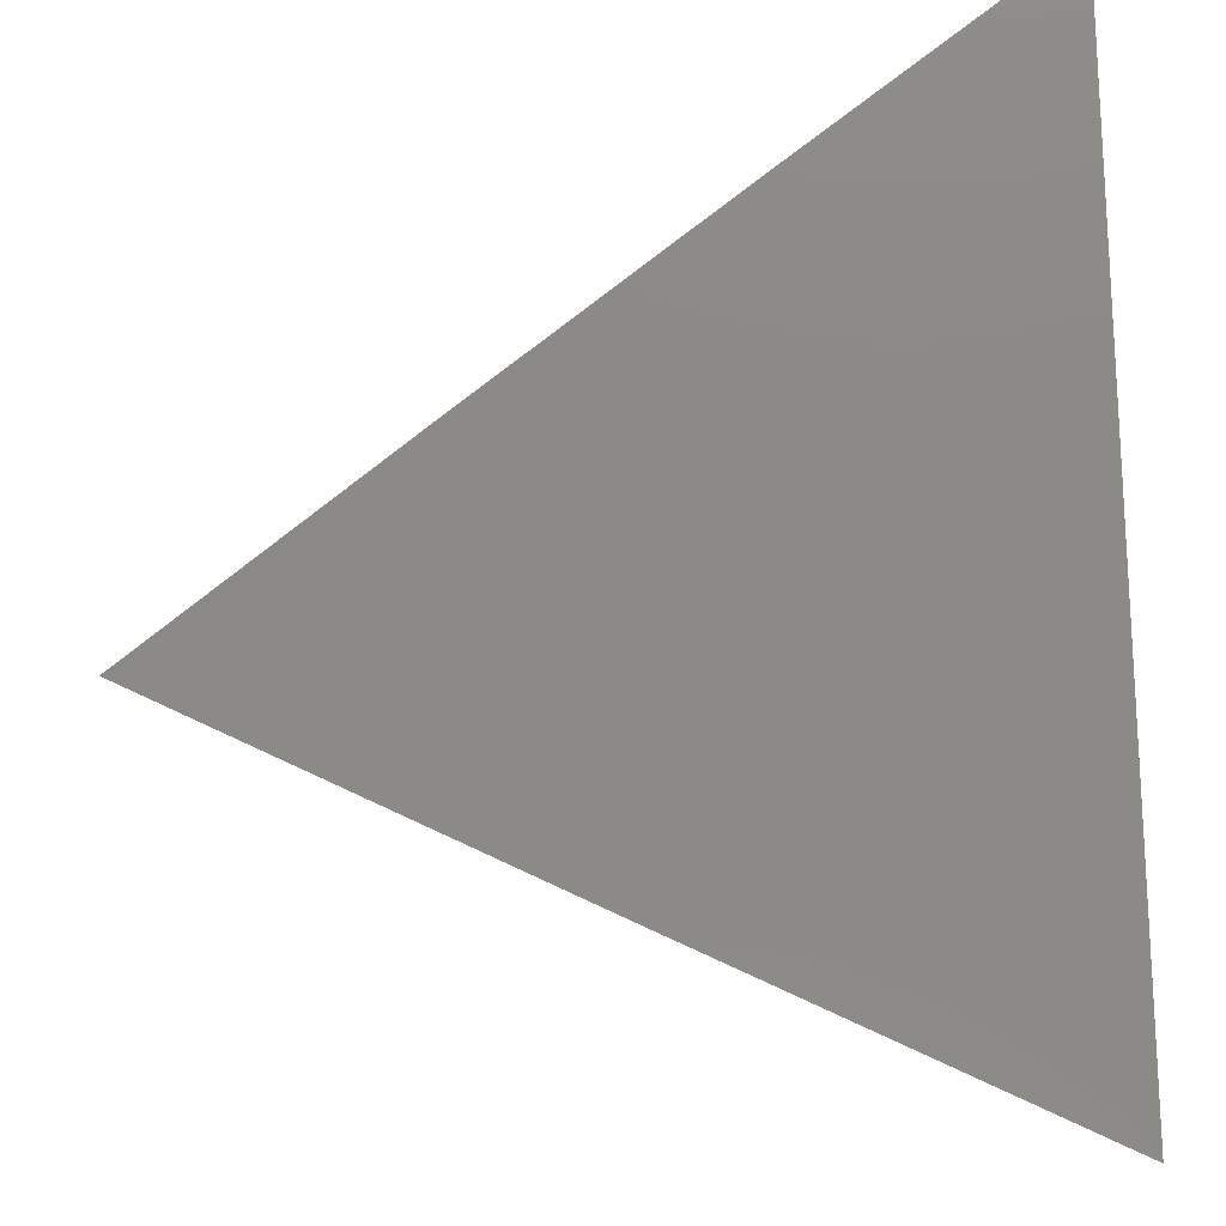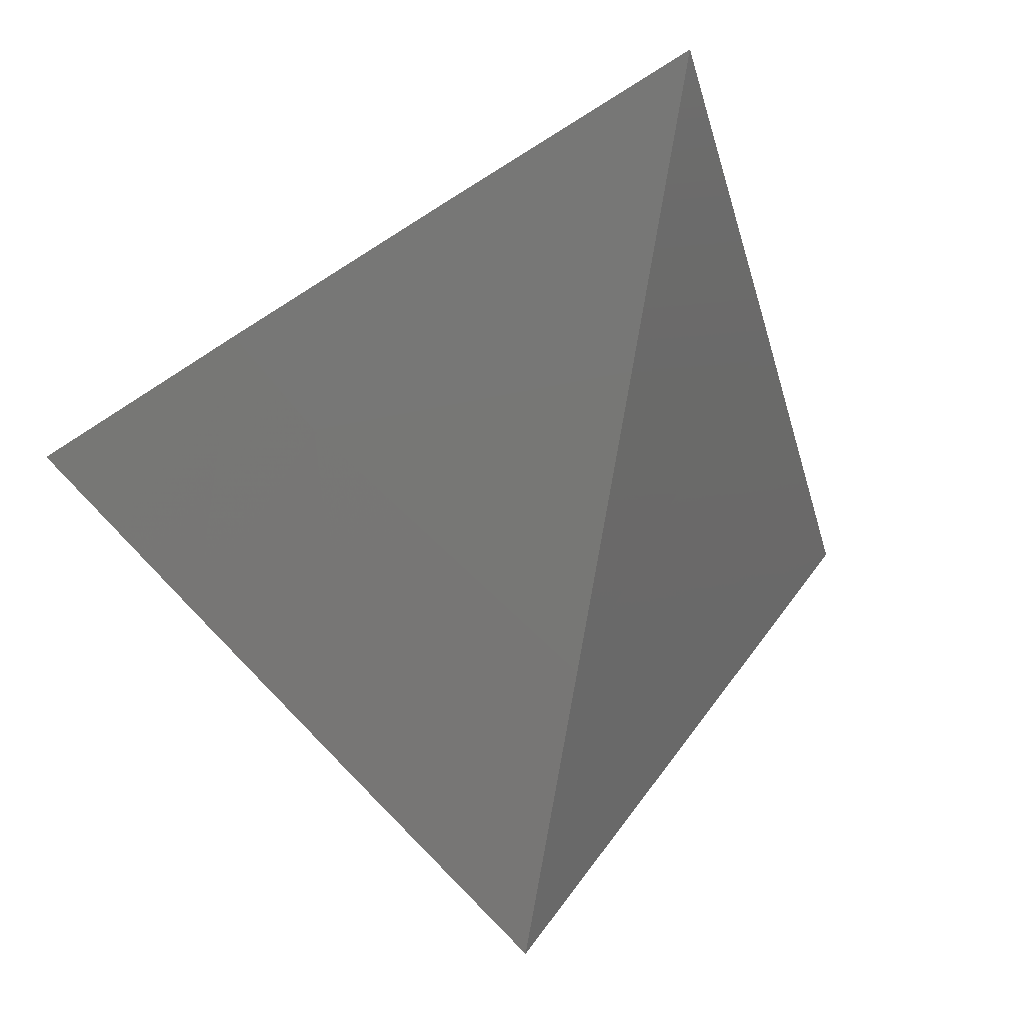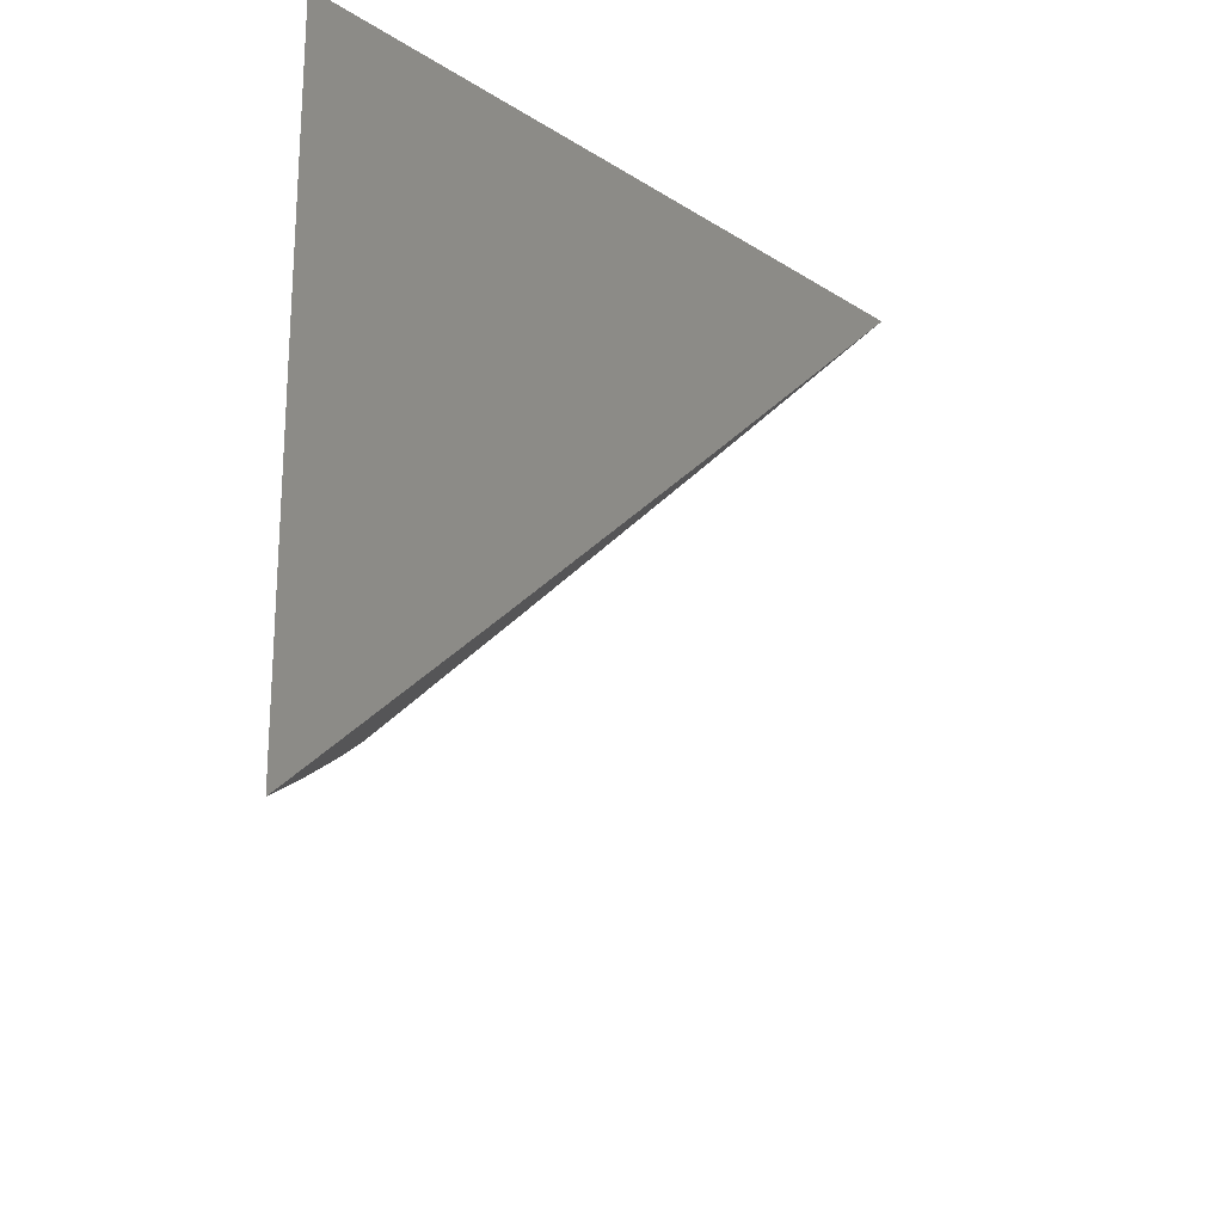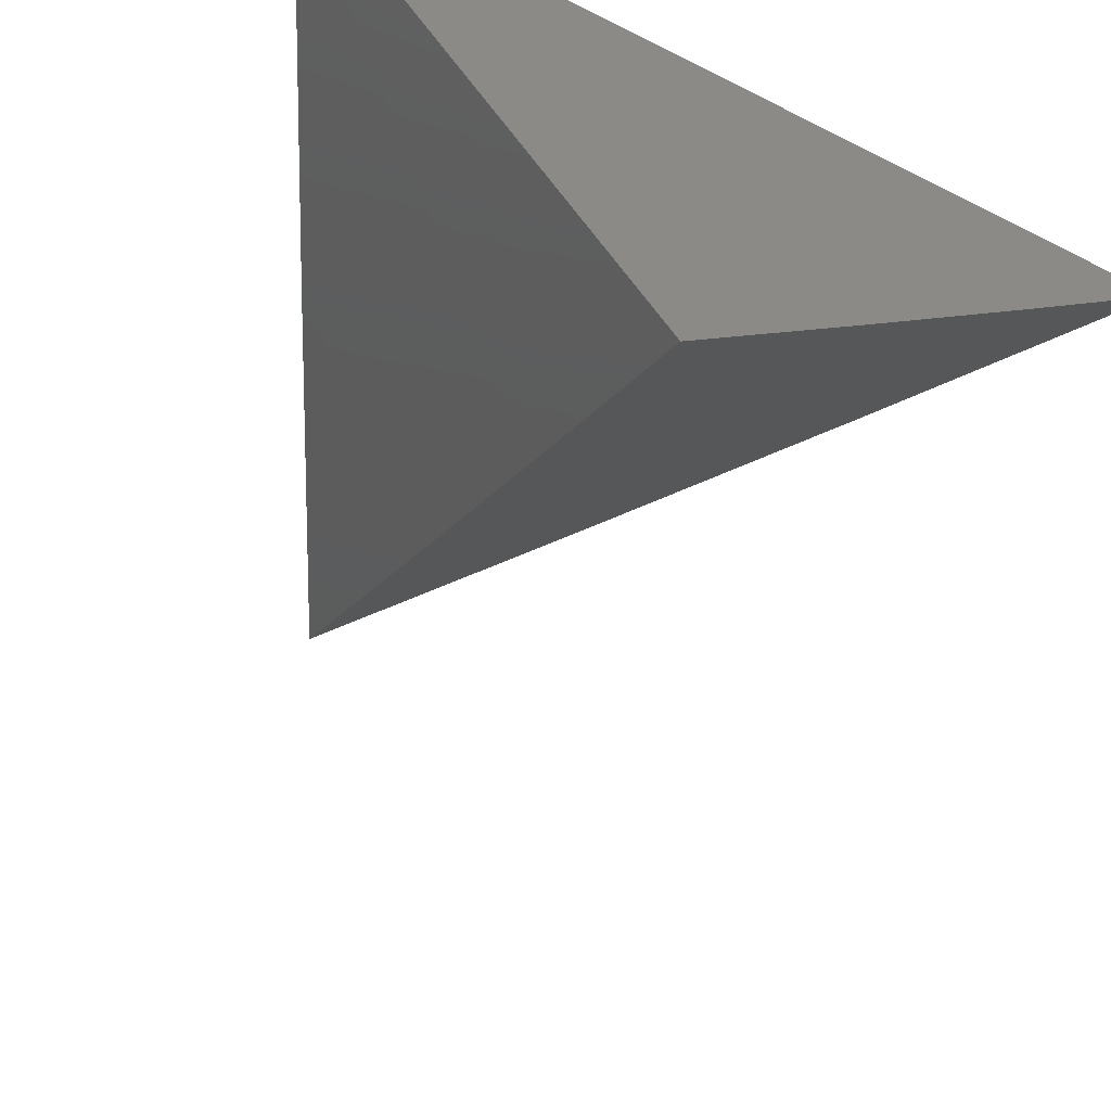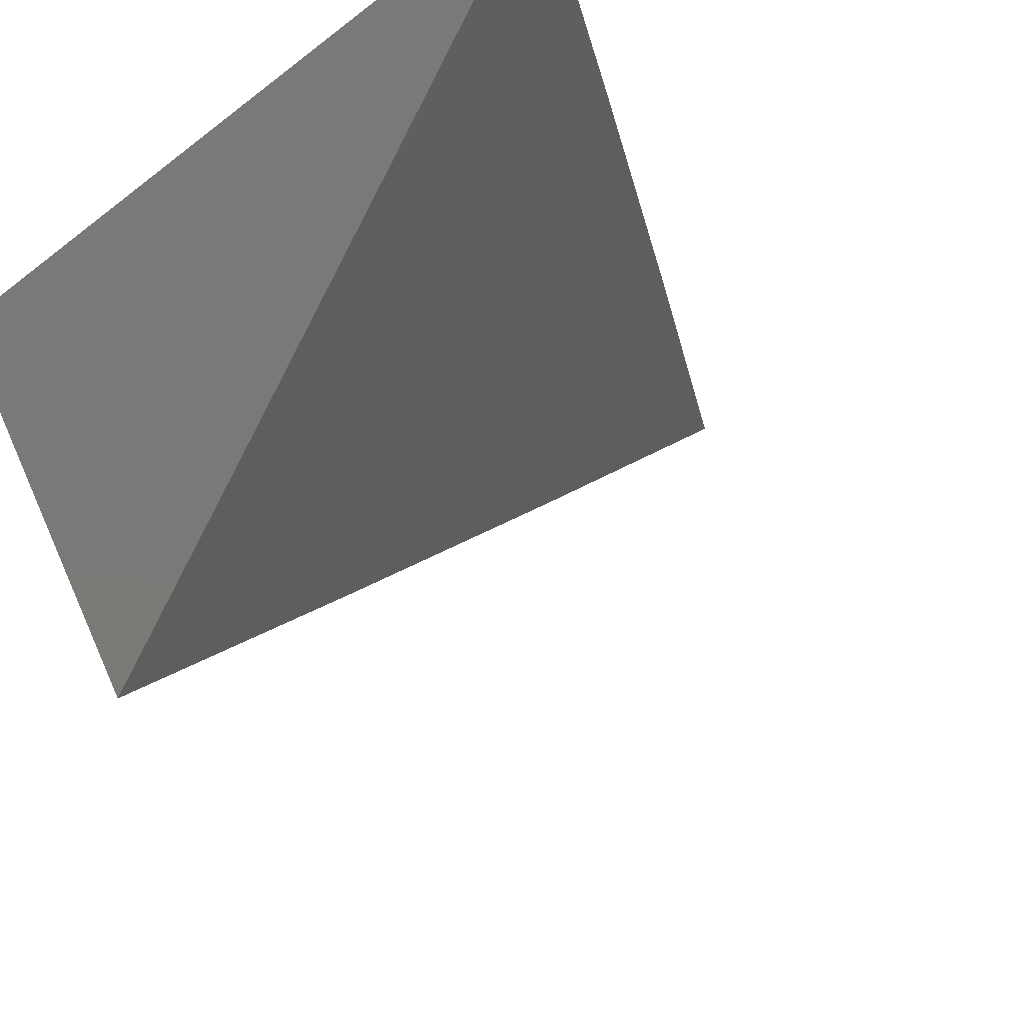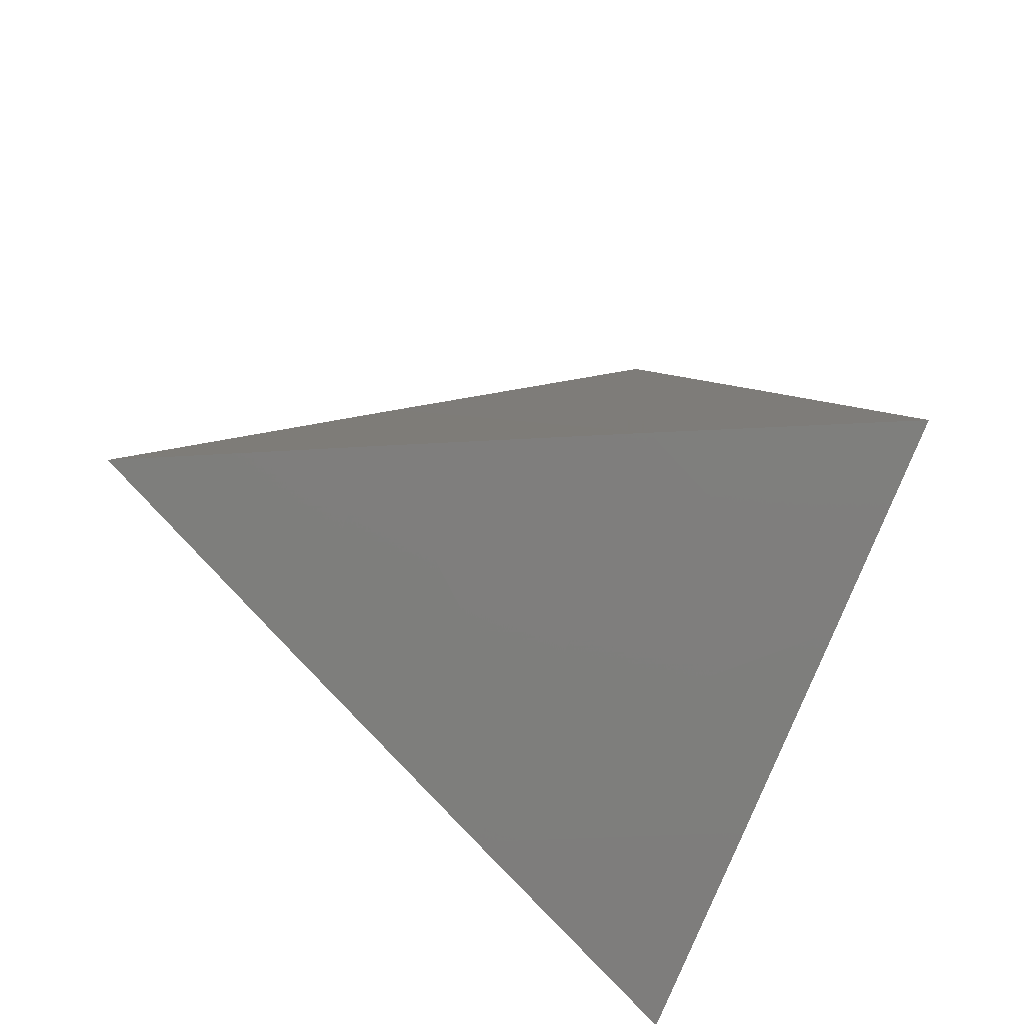
<metadata>
{"format":"stl","ext":"stl","renderer":"f3d","projection":"perspective","resolution":1024,"background":"white","views":[{"elev":78.8,"azim":-1.5,"up":"+Y"},{"elev":-36.9,"azim":-101.8,"up":"+Y"},{"elev":36.3,"azim":-90.7,"up":"+Z"},{"elev":-57.0,"azim":62.1,"up":"+Y"},{"elev":-28.8,"azim":138.7,"up":"+Y"},{"elev":-28.3,"azim":-31.5,"up":"+Z"}]}
</metadata>
<code>
# stl→obj: 13 verts, 22 faces
v -6 -8.125 -8.085
v -6 -8.062 -8.044
v -6.055 -8.084 -8.085
v -6 -8 -8.004
v -6.082 -8 -8.044
v -6.165 -8 -8.085
v -6.11 -8.042 -8.085
v -6 -8 -8.207
v -6 -8.042 -8.166
v -6.055 -8 -8.166
v -6.053 -8.023 -8.146
v -6.11 -8 -8.126
v -6 -8.083 -8.126
f 1 2 3
f 3 2 4
f 3 4 5
f 6 7 5
f 5 7 3
f 8 9 10
f 10 9 11
f 10 11 12
f 12 11 7
f 12 7 6
f 9 13 11
f 11 13 3
f 11 3 7
f 13 1 3
f 8 10 4
f 4 10 5
f 5 10 12
f 5 12 6
f 1 13 2
f 2 13 9
f 2 9 4
f 4 9 8

</code>
